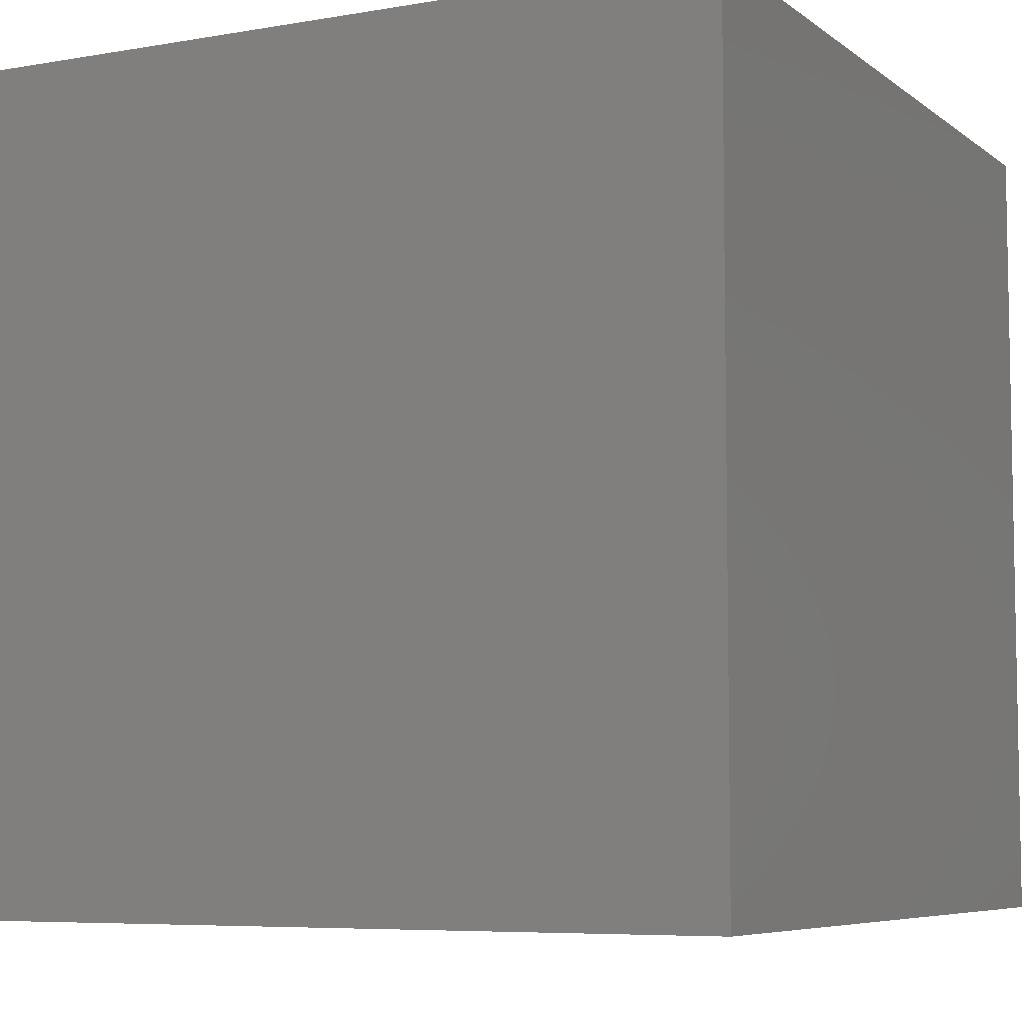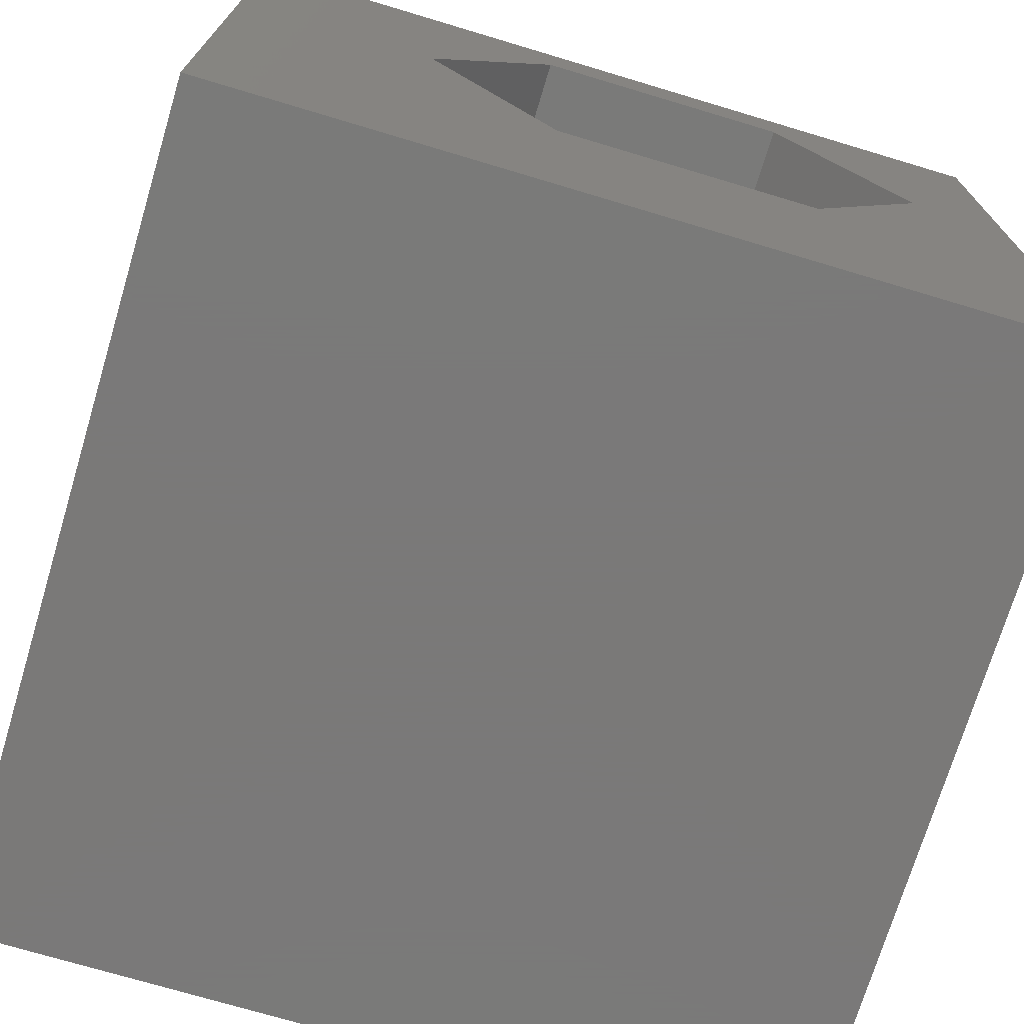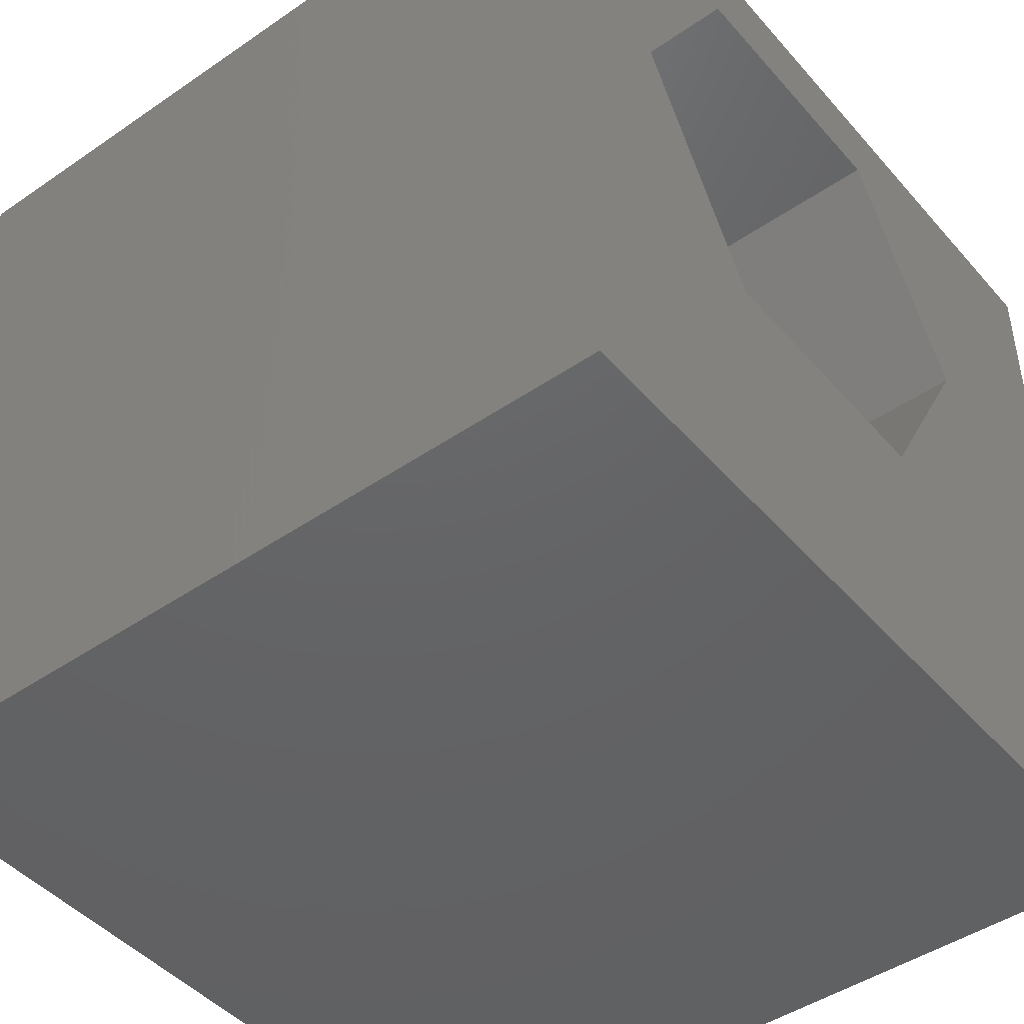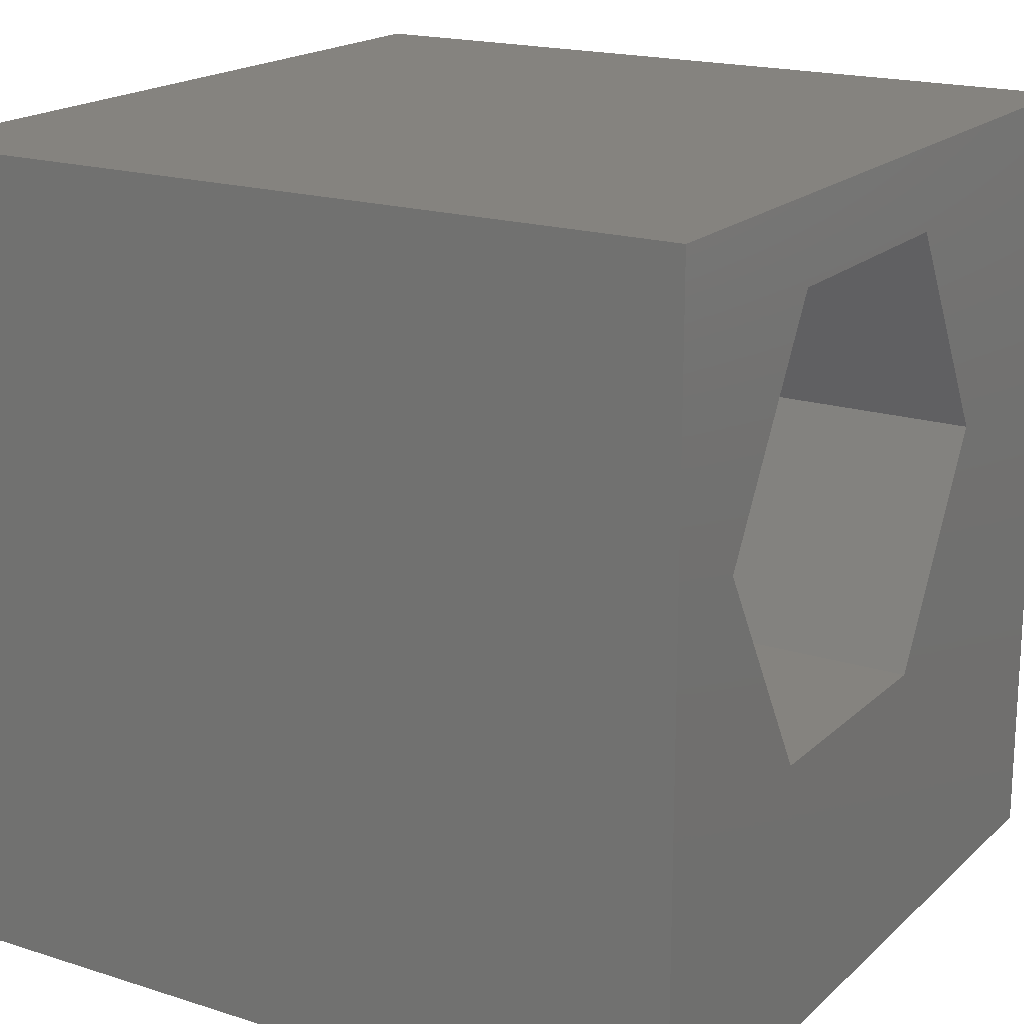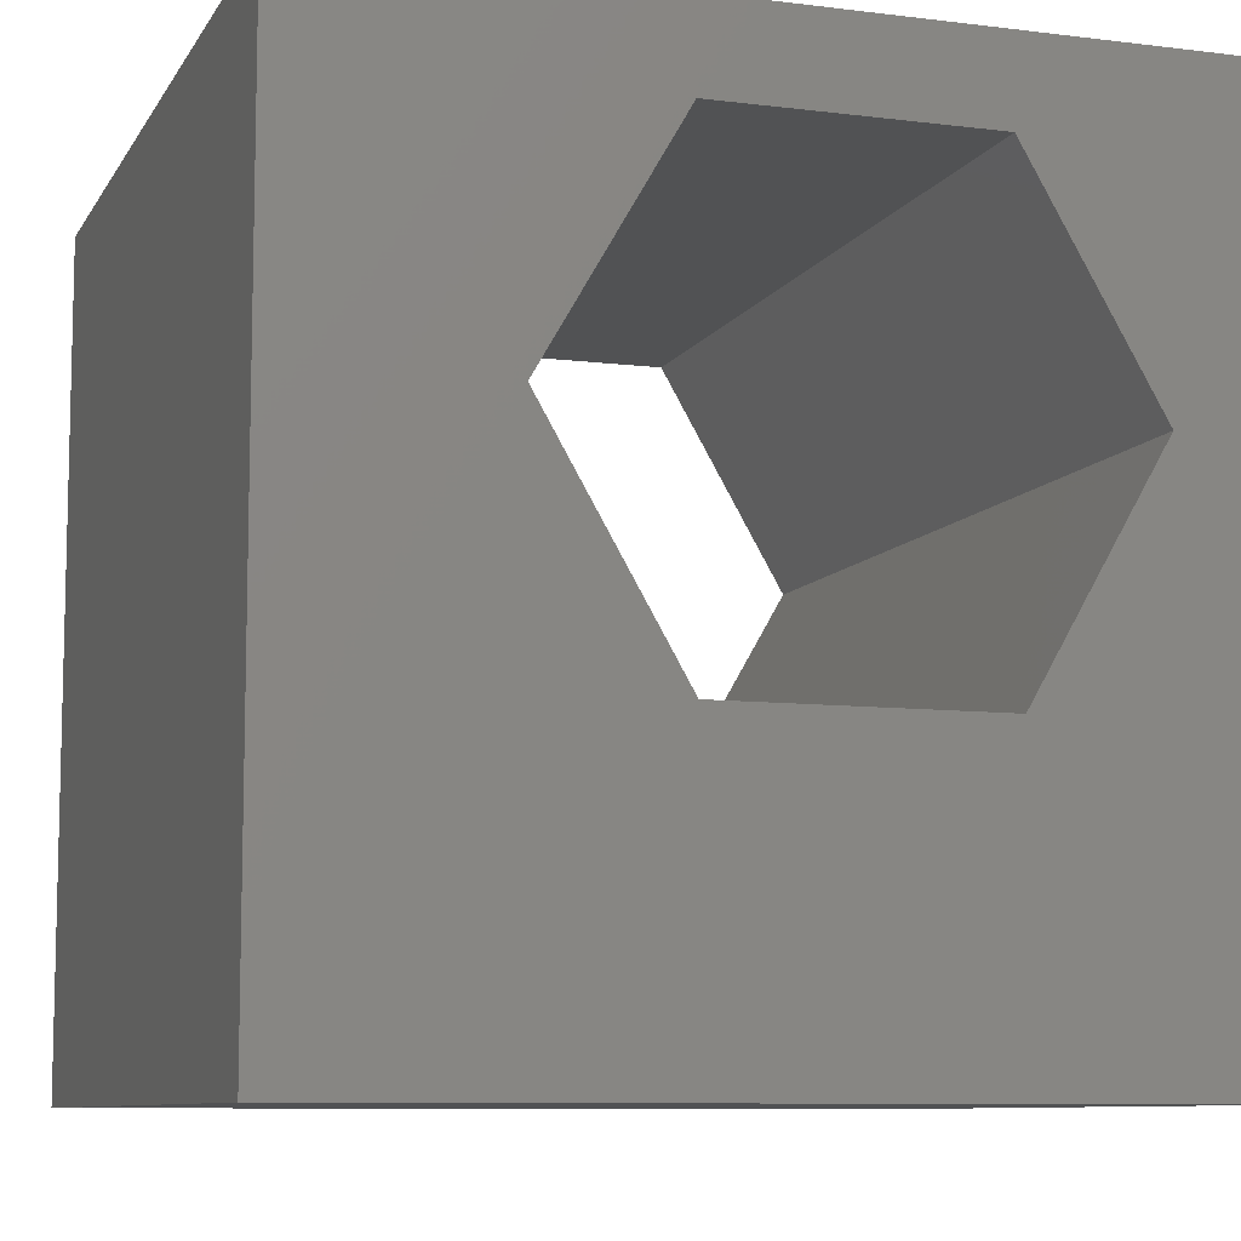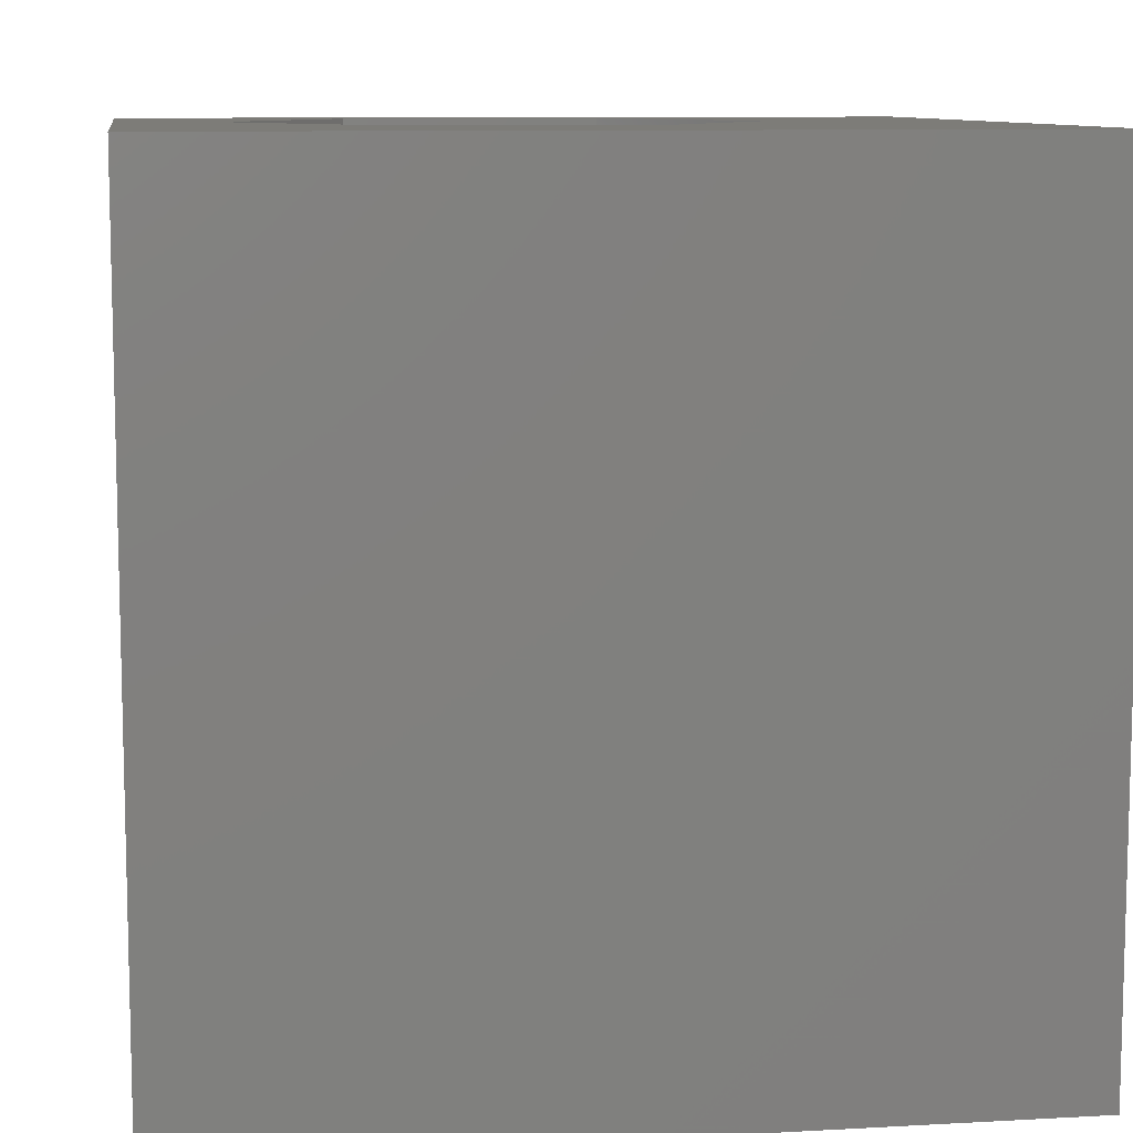
<metadata>
{"format":"stl","ext":"stl","renderer":"f3d","projection":"perspective","resolution":1024,"background":"white","views":[{"elev":-6.6,"azim":27.2,"up":"+Z"},{"elev":-72.6,"azim":163.3,"up":"+Y"},{"elev":-45.6,"azim":-51.7,"up":"+Y"},{"elev":18.5,"azim":-58.6,"up":"+Y"},{"elev":-8.9,"azim":161.4,"up":"+Y"},{"elev":9.4,"azim":-8.3,"up":"+Z"}]}
</metadata>
<code>
# stl→obj: 20 verts, 40 faces
v 0 10 10
v 0 10 0
v 0 0 10
v 0 0 0
v 1.207 6.252 10
v 2.79 8.994 10
v 5.956 8.994 10
v 10 10 10
v 7.539 6.252 10
v 10 0 10
v 5.956 3.51 10
v 2.79 3.51 10
v 10 10 0
v 10 0 0
v 1.207 6.252 0
v 2.79 3.51 0
v 5.956 3.51 0
v 7.539 6.252 0
v 5.956 8.994 0
v 2.79 8.994 0
f 1 2 3
f 3 2 4
f 5 1 3
f 5 6 1
f 1 6 7
f 1 7 8
f 8 7 9
f 8 9 10
f 10 9 11
f 10 11 3
f 3 11 12
f 3 12 5
f 13 8 14
f 14 8 10
f 2 15 4
f 4 15 16
f 4 16 14
f 16 17 14
f 14 17 18
f 14 18 13
f 13 18 19
f 13 19 2
f 2 19 20
f 2 20 15
f 8 13 1
f 1 13 2
f 14 10 4
f 4 10 3
f 15 20 5
f 5 20 6
f 20 19 6
f 6 19 7
f 19 18 7
f 7 18 9
f 18 17 9
f 9 17 11
f 17 16 11
f 11 16 12
f 16 15 12
f 12 15 5

</code>
